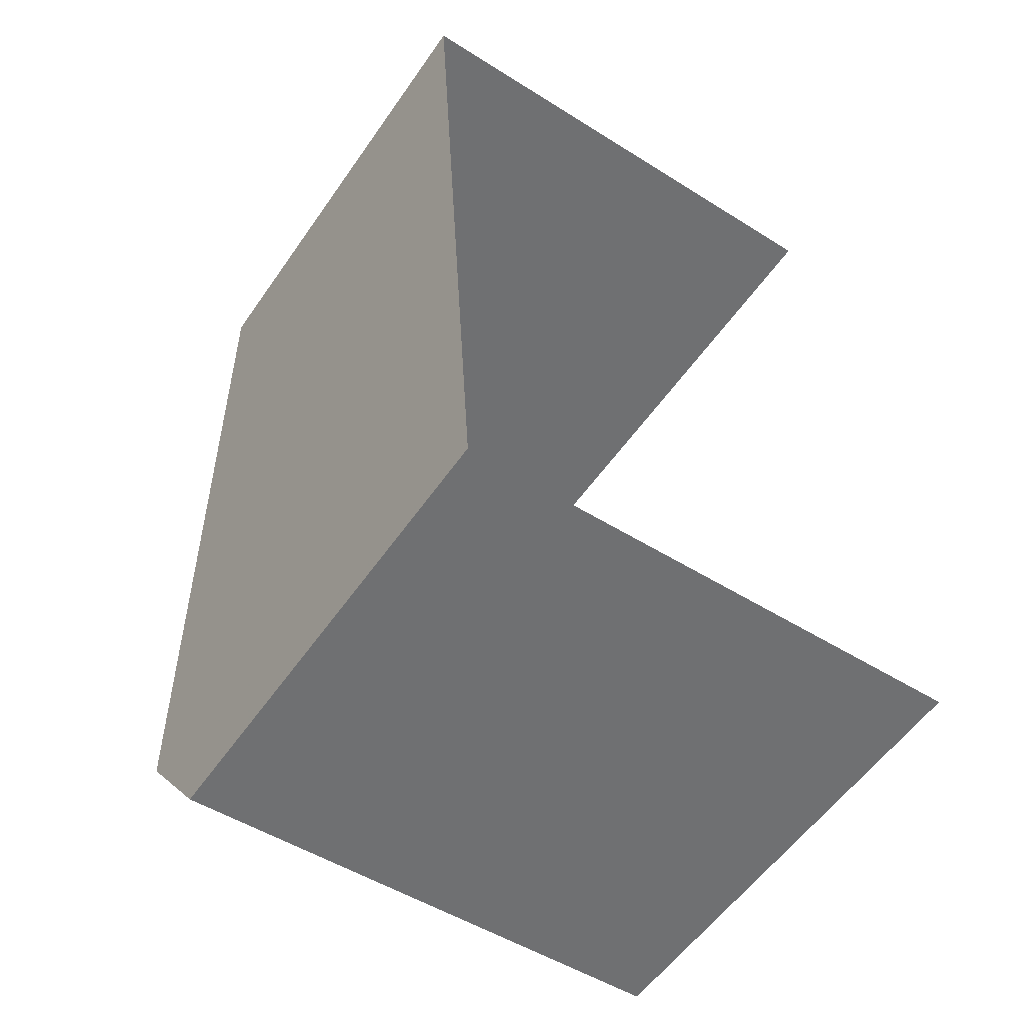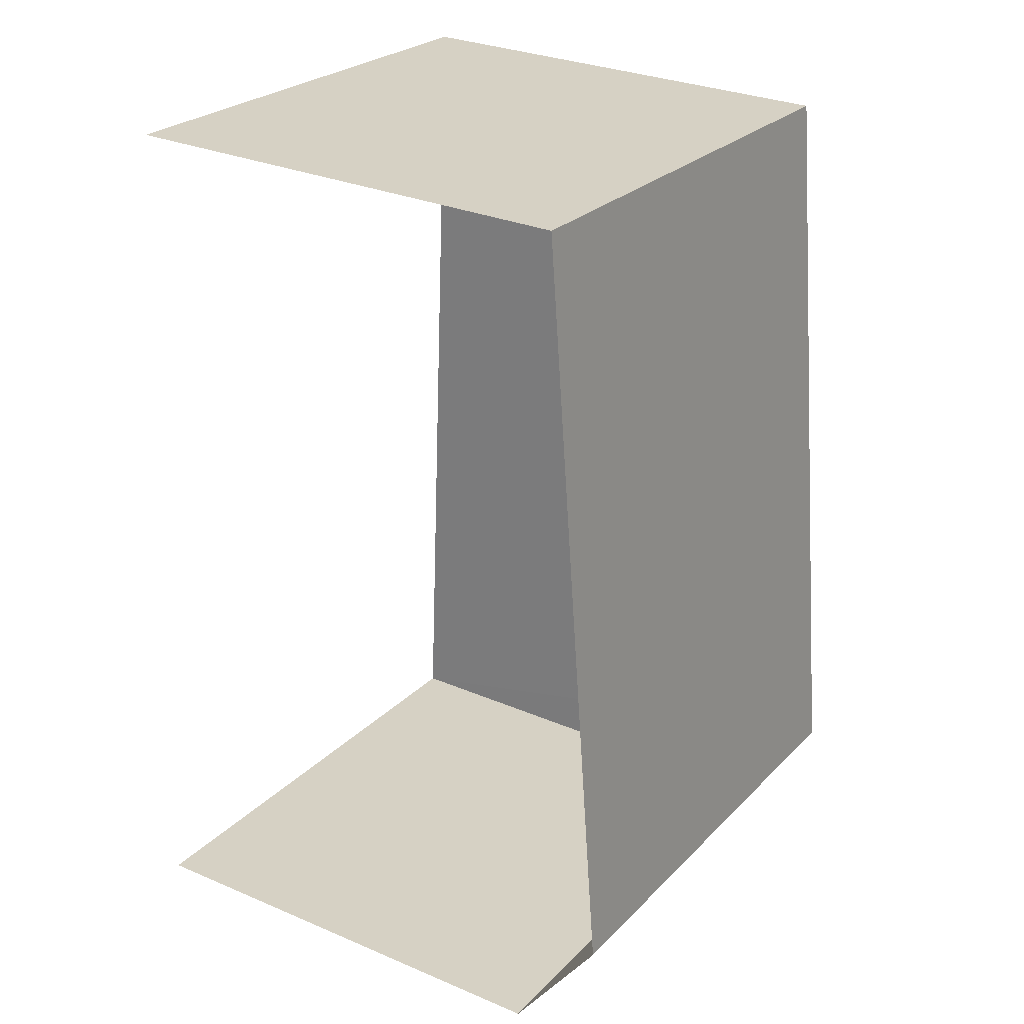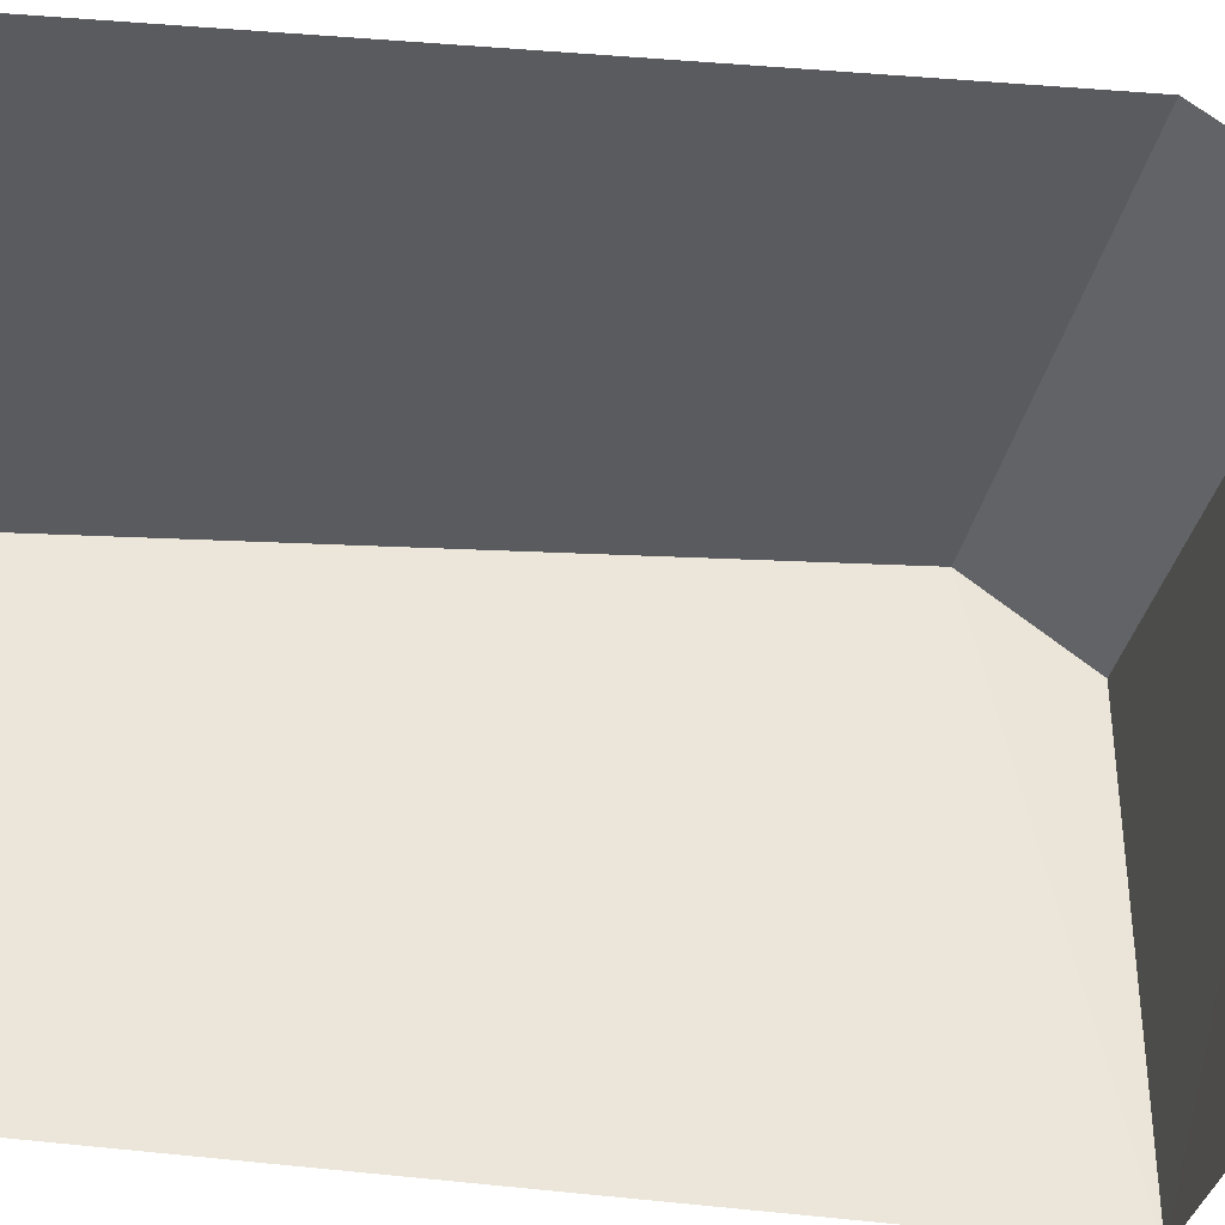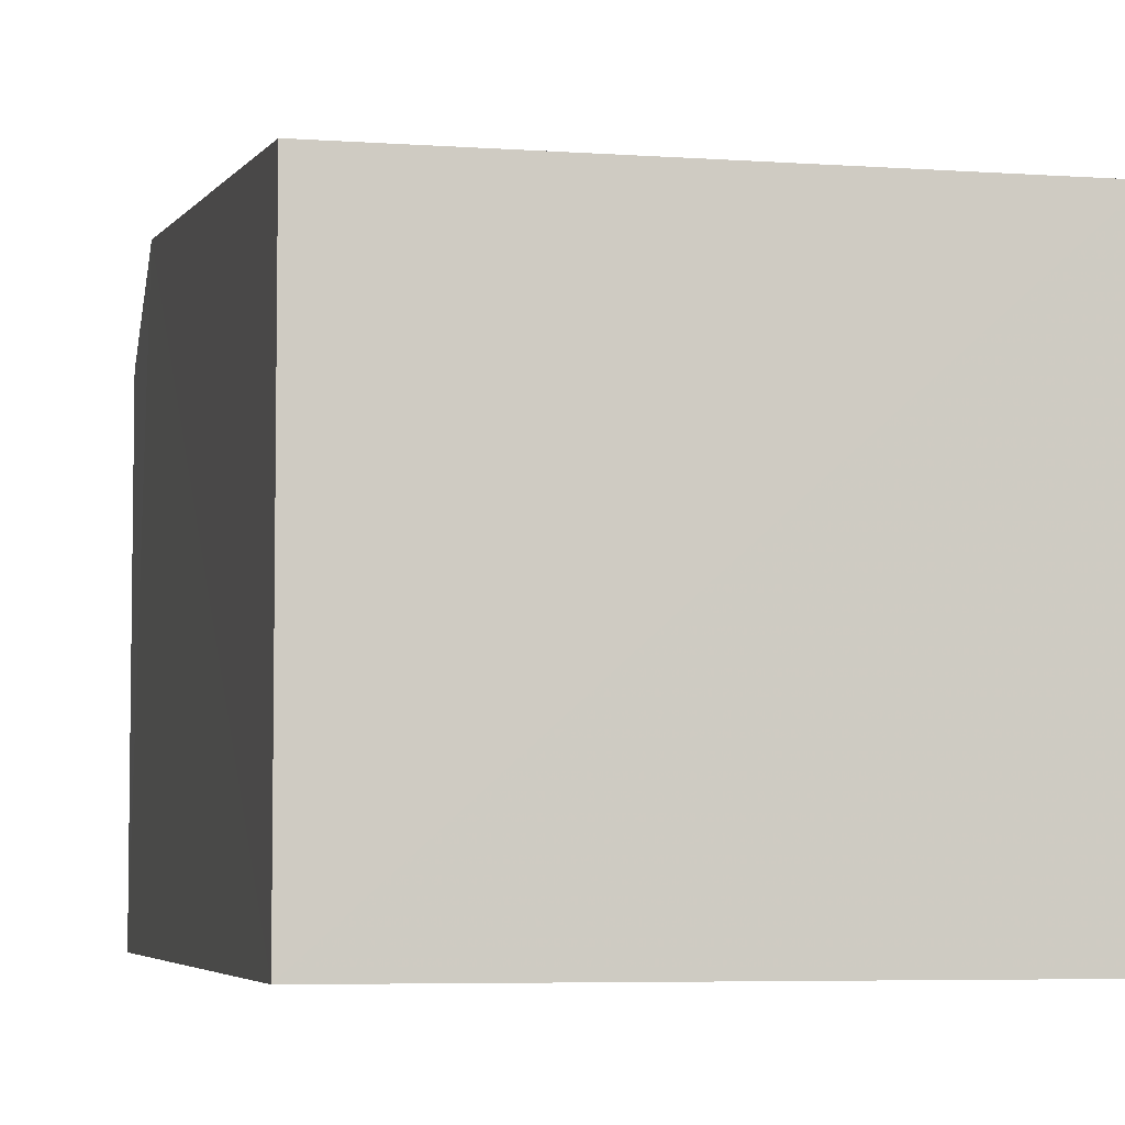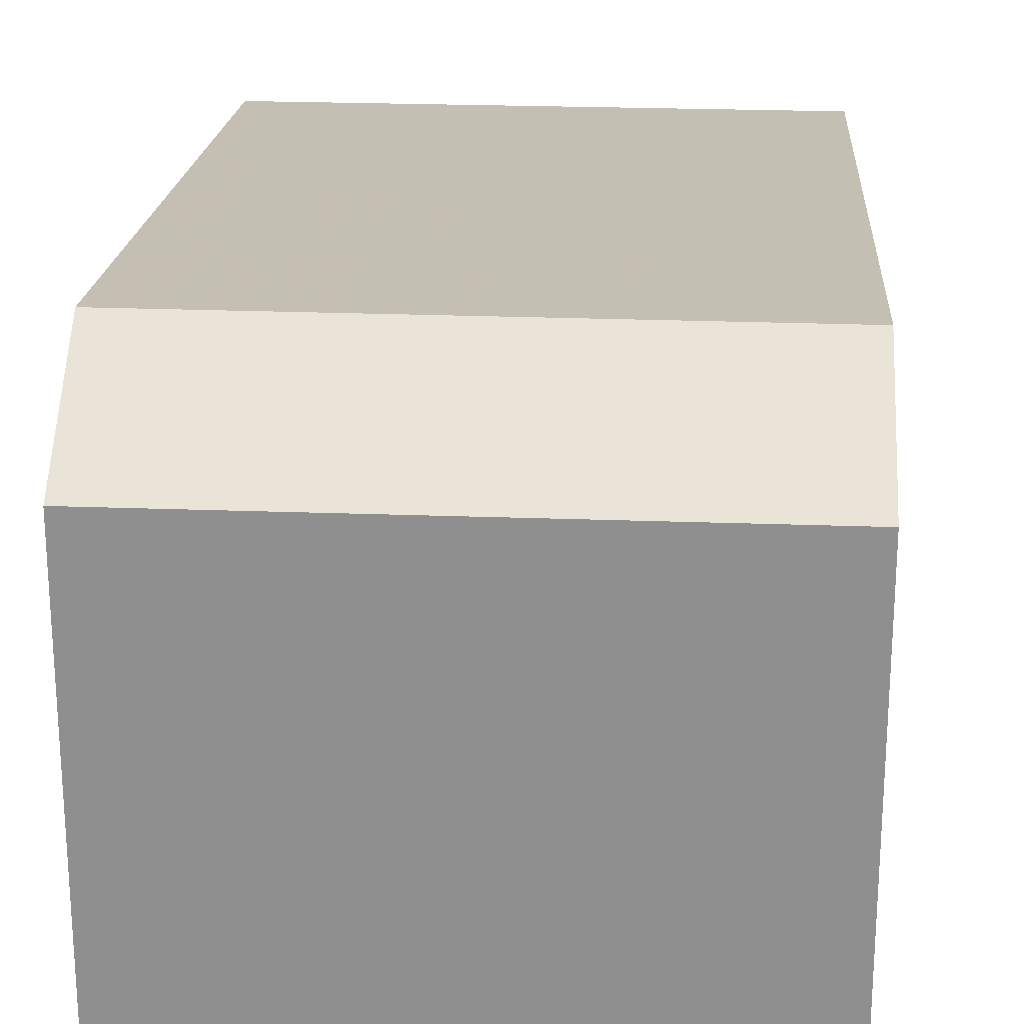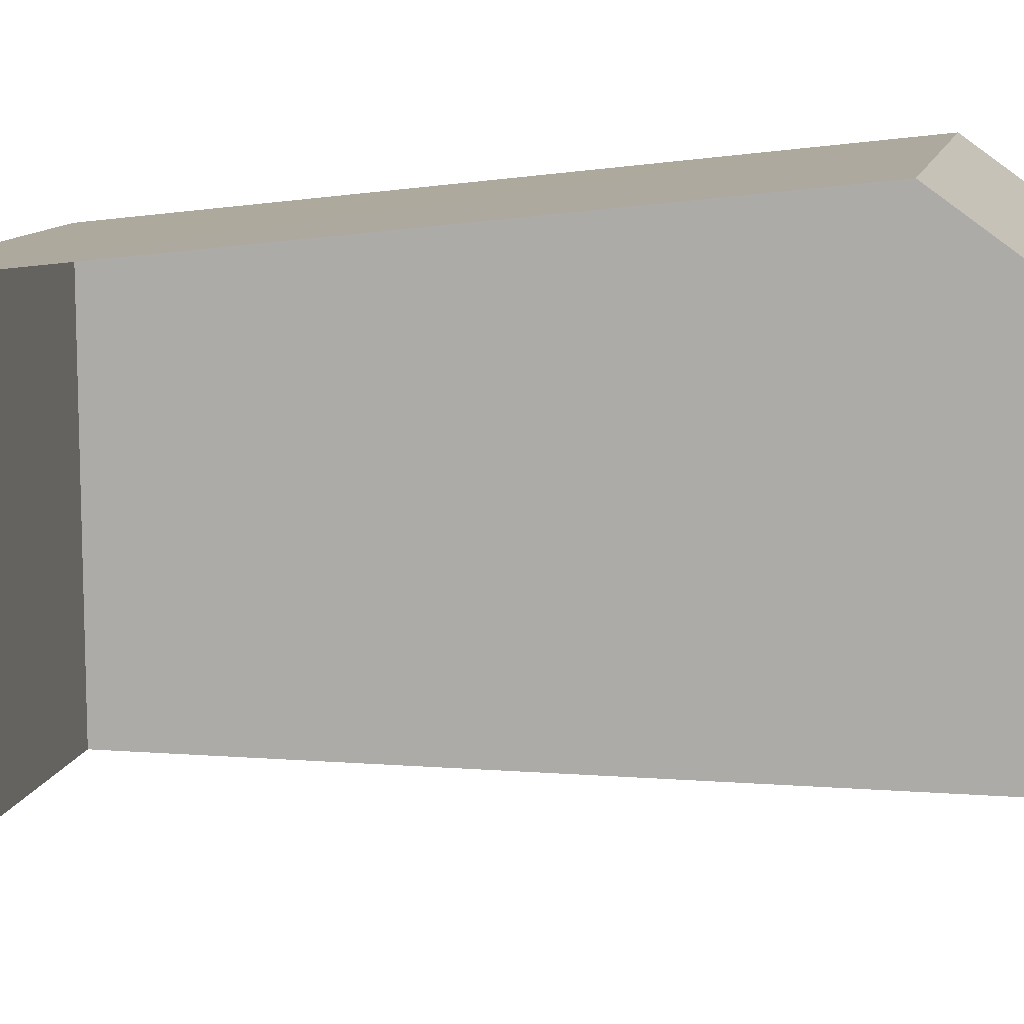
<metadata>
{"format":"obj","ext":"obj","renderer":"f3d","projection":"perspective","resolution":1024,"background":"white","views":[{"elev":-56.6,"azim":145.6,"up":"+Y"},{"elev":29.3,"azim":-57.3,"up":"+Y"},{"elev":-36.0,"azim":-105.8,"up":"+Z"},{"elev":-5.5,"azim":164.0,"up":"+Z"},{"elev":24.1,"azim":0.0,"up":"+Z"},{"elev":10.4,"azim":-82.4,"up":"+Z"}]}
</metadata>
<code>
v -3.734e+05 -1.051e+05 22.21
v -3.735e+05 -1.051e+05 22.21
v -3.735e+05 -1.051e+05 22.21
v -3.734e+05 -1.051e+05 22.21
v -3.735e+05 -1.051e+05 29.99
v -3.734e+05 -1.051e+05 28.79
v -3.734e+05 -1.051e+05 29.99
v -3.735e+05 -1.051e+05 28.79
v -3.735e+05 -1.051e+05 28.79
v -3.734e+05 -1.051e+05 28.79
f 1 2 3
f 4 1 3
f 9 3 5
f 3 2 5
f 2 8 5
f 5 6 7
f 5 8 6
f 7 9 5
f 7 10 9
f 8 2 1
f 6 8 1
f 6 1 7
f 1 4 7
f 4 10 7
f 9 4 3
f 9 10 4

</code>
